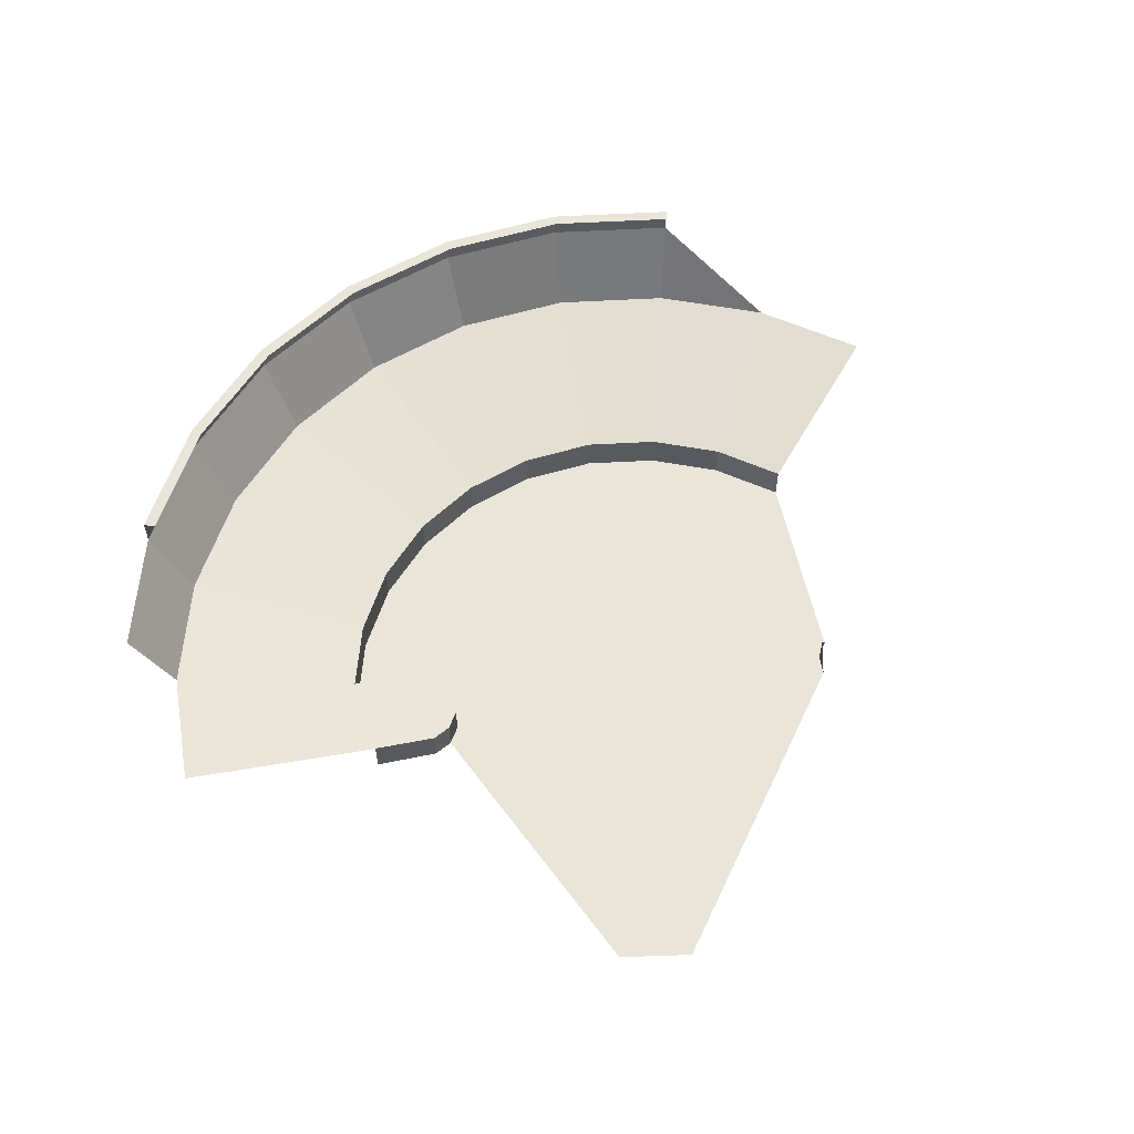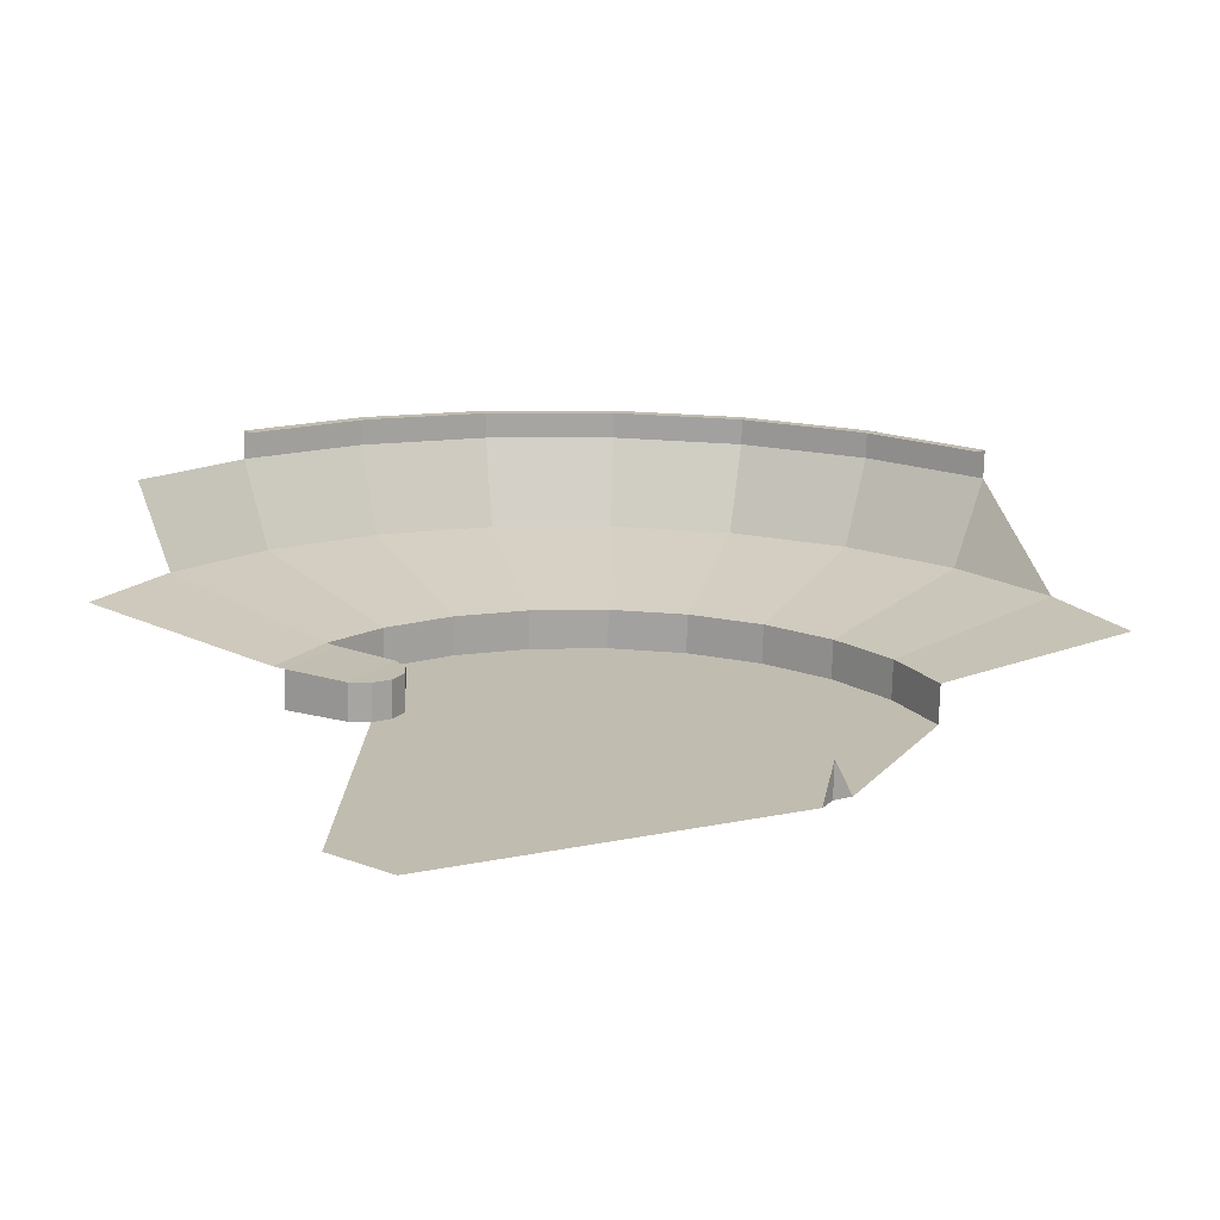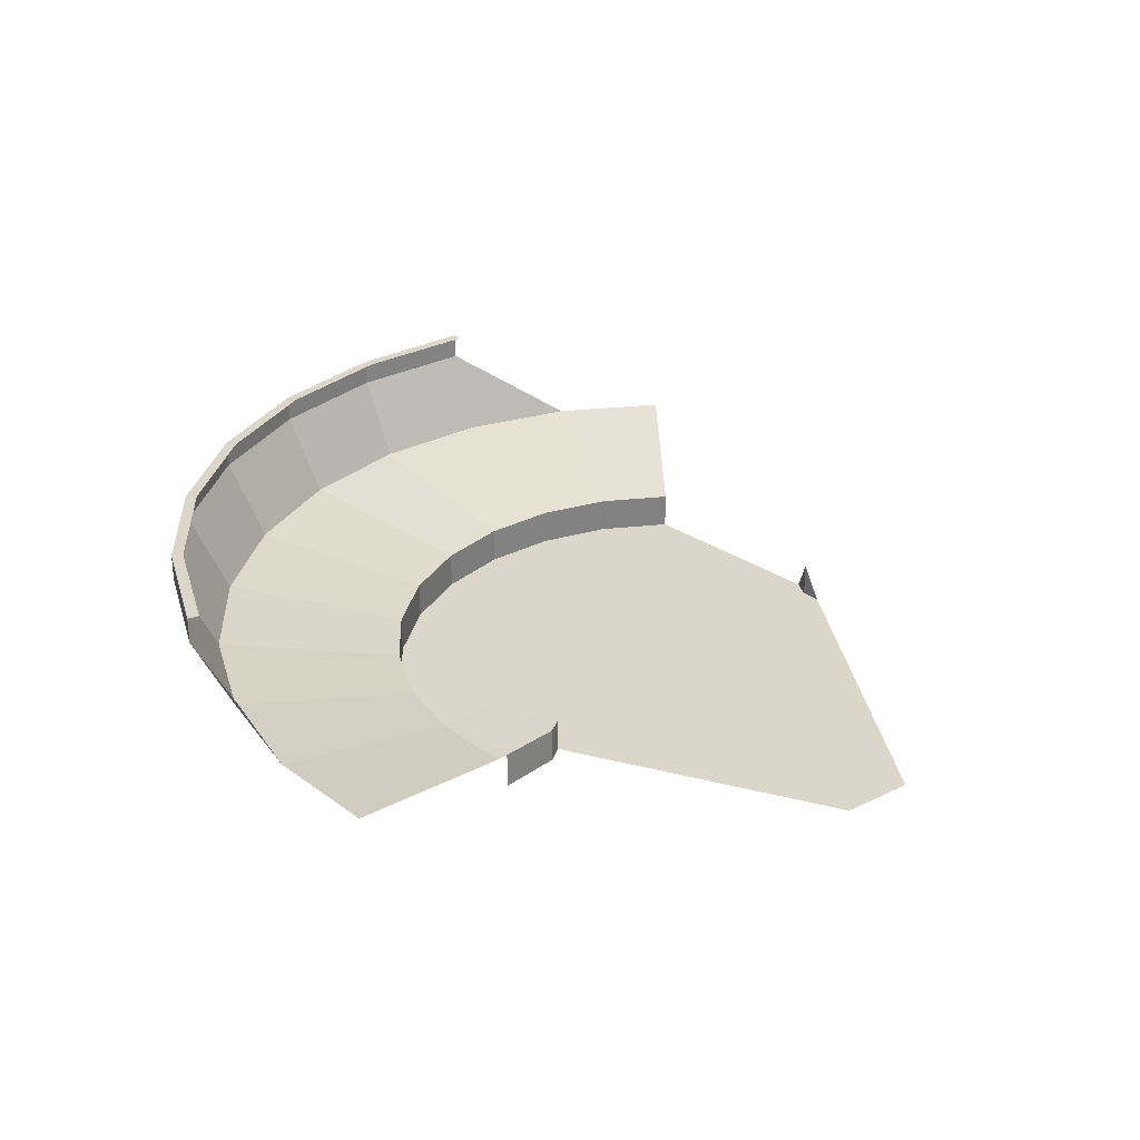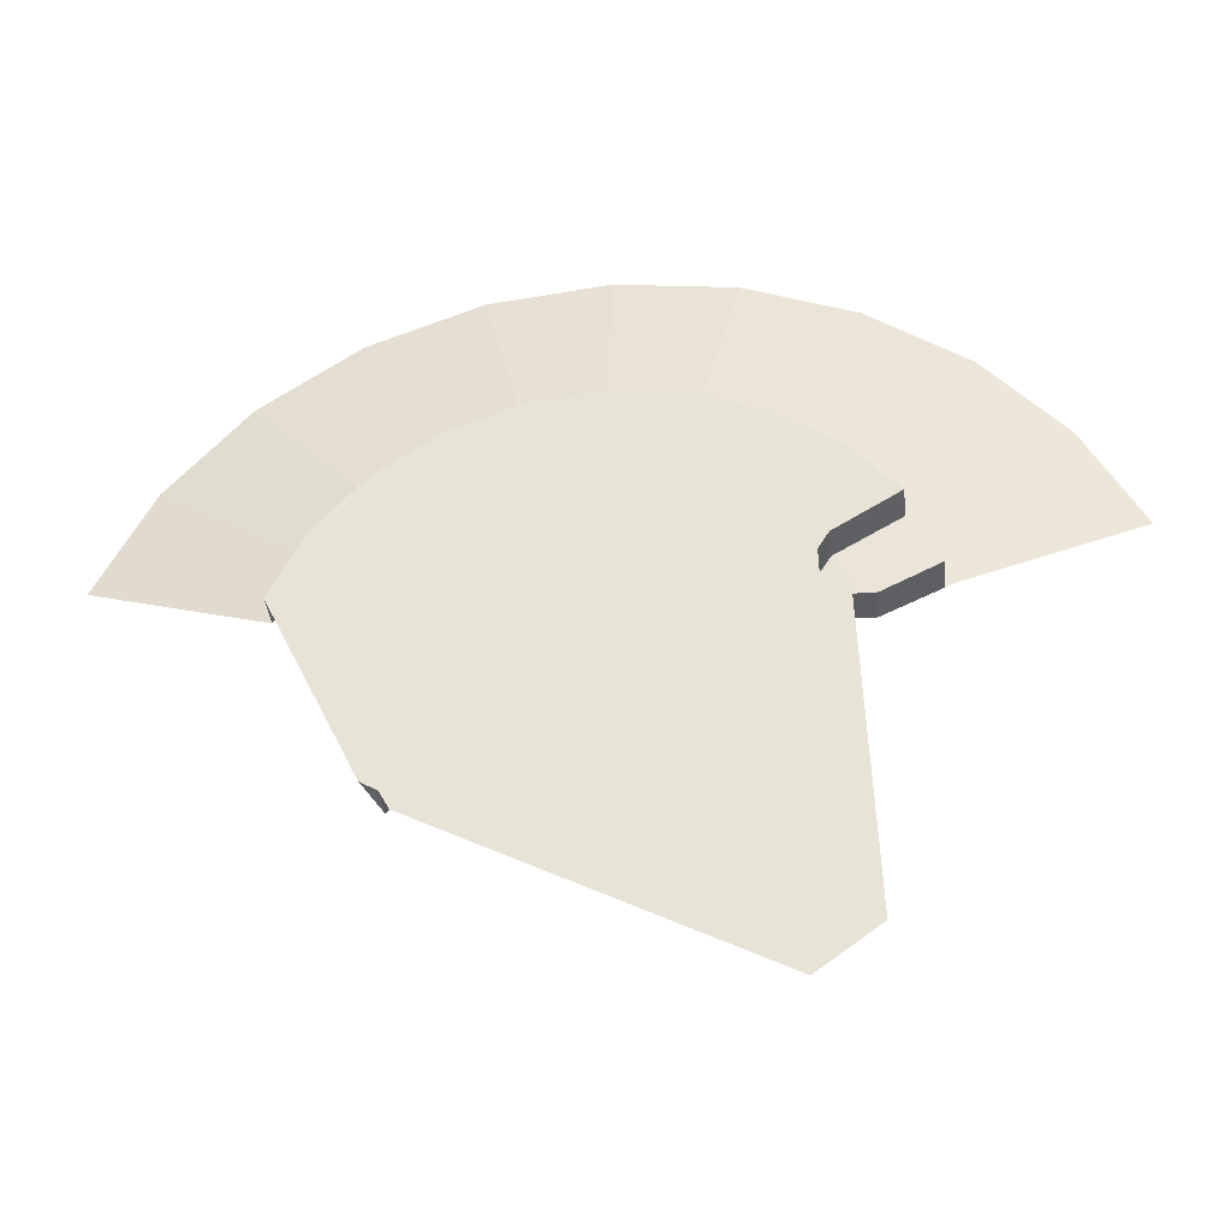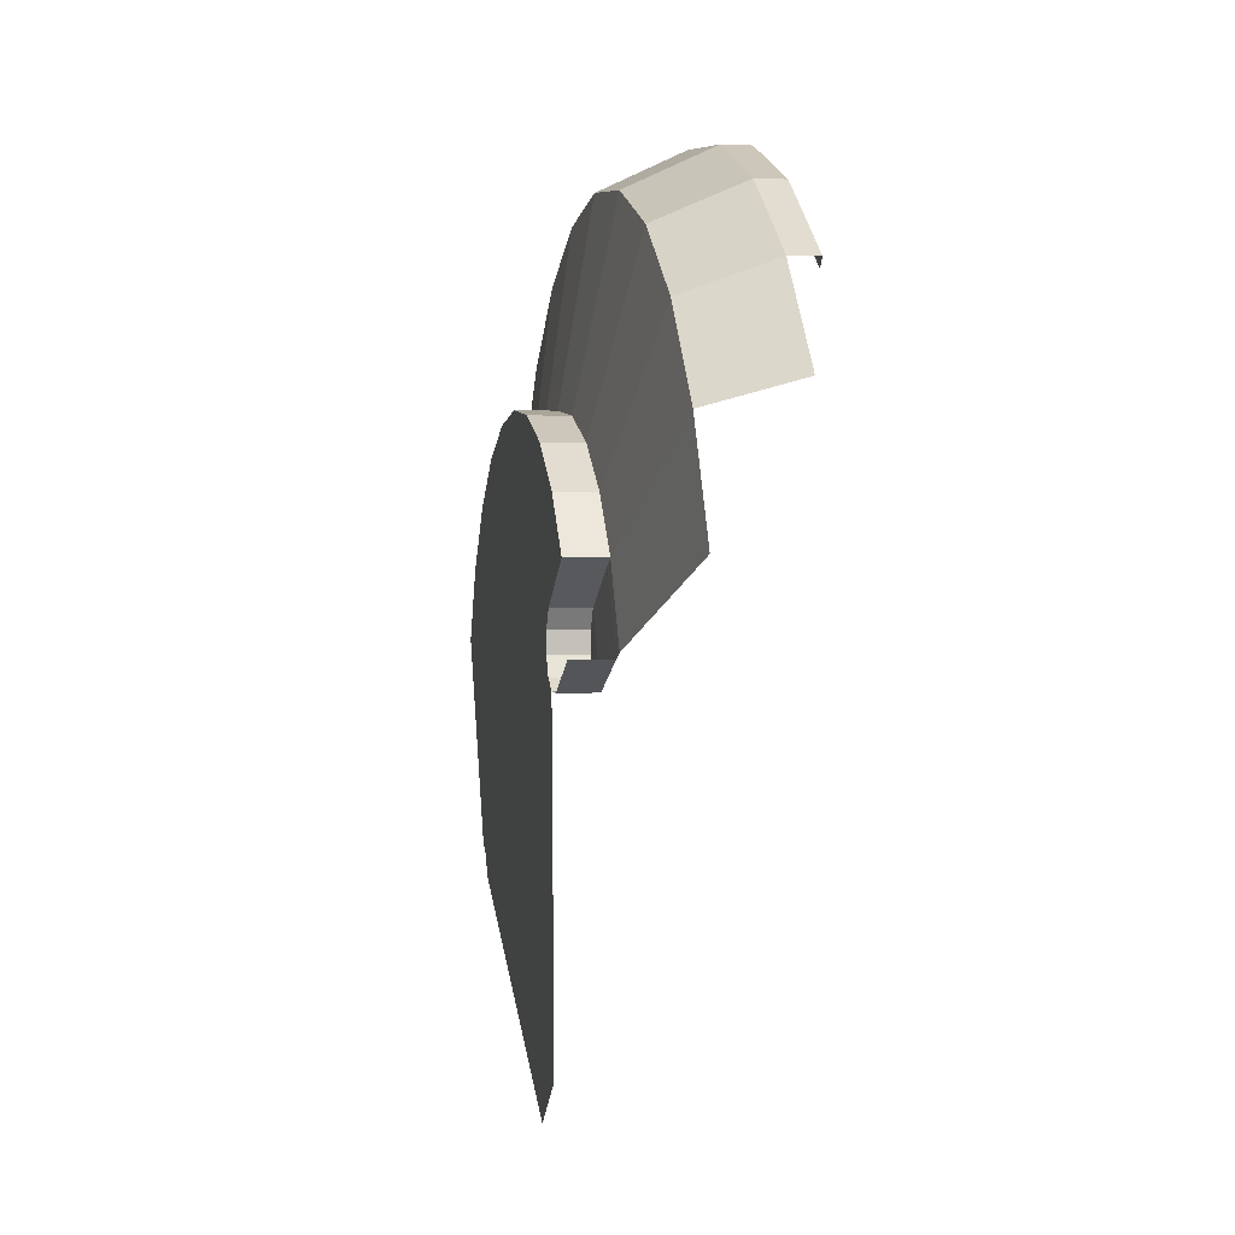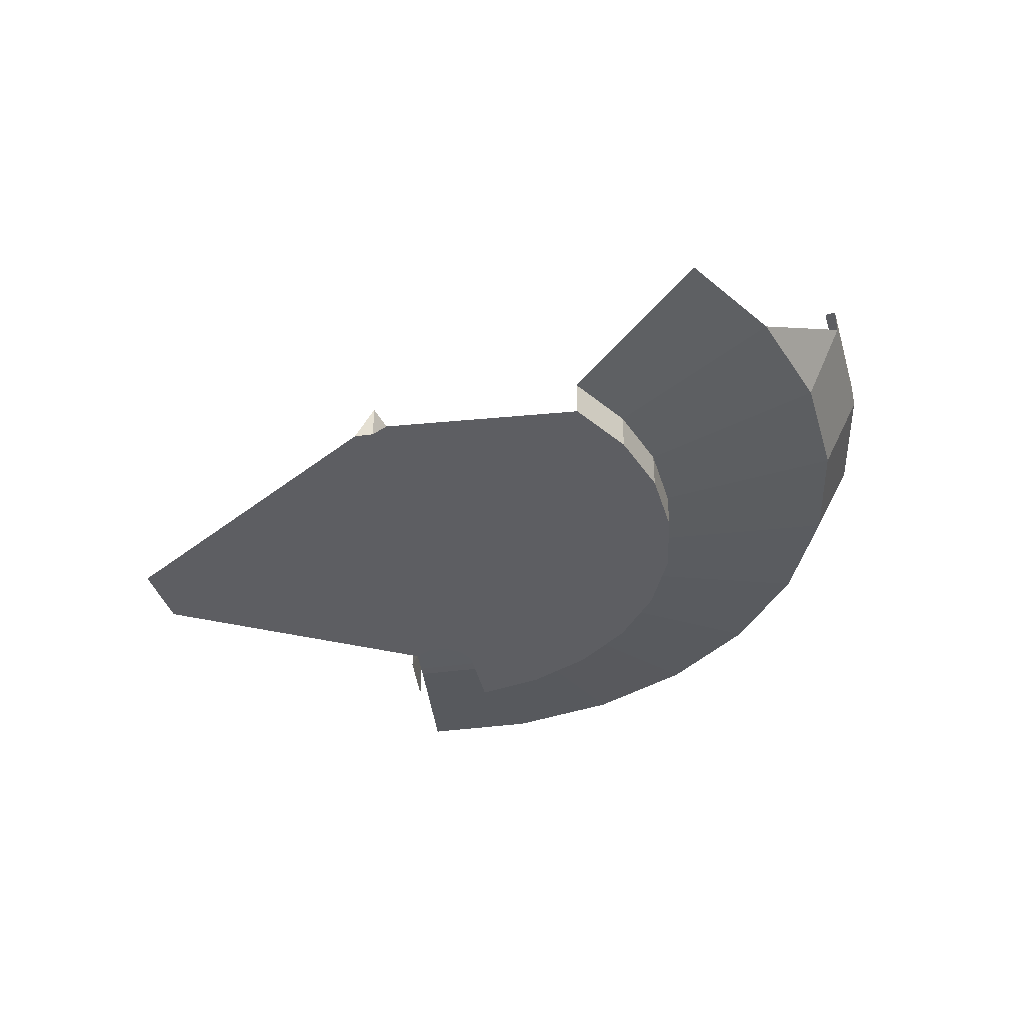
<metadata>
{"format":"obj","ext":"obj","renderer":"f3d","projection":"perspective","resolution":1024,"background":"white","views":[{"elev":58.0,"azim":-38.3,"up":"+Z"},{"elev":-73.6,"azim":-1.4,"up":"+Y"},{"elev":30.0,"azim":-71.8,"up":"+Z"},{"elev":-35.2,"azim":-174.7,"up":"+Y"},{"elev":1.0,"azim":-100.4,"up":"+Y"},{"elev":-39.1,"azim":70.9,"up":"+Z"}]}
</metadata>
<code>
o LM_GI_gi13_BmpTopB
v -18.71 89.74 -11.88
v -22.52 48.02 -11.88
v -14.56 42.17 -11.88
v -14.56 42.17 -11.88
v 28.67 63.79 -11.88
v -18.71 89.74 -11.88
v 29.95 66.12 -11.88
v 28.67 63.79 -11.88
v 29.95 66.12 -7.187
v 32.21 67.49 -11.88
v 29.95 66.12 -11.88
v 29.95 66.12 -7.187
v -22.52 48.02 -11.88
v -18.71 89.74 -11.88
v -20.97 88.37 -11.88
v 28.67 63.79 -11.88
v 29.95 66.12 -11.88
v -17.43 92.07 -11.88
v -20.97 88.37 -11.88
v -20.97 88.37 -7.161
v -23.63 88.31 -7.161
v 28.67 63.79 -11.88
v -17.43 92.07 -11.88
v -20.97 88.37 -7.161
v -18.71 89.74 -7.161
v -17.43 92.07 -7.161
v -31.17 92 -6.931
v -31.17 92 -11.88
v -23.63 88.31 -7.161
v -18.87 96.99 -7.161
v -23.63 88.31 -7.161
v -20.97 88.37 -7.161
v -18.71 89.74 -11.88
v -18.71 89.74 -7.161
v -20.97 88.37 -7.161
v -23.63 88.31 -11.88
v -31.17 92 -11.88
v -23.63 88.31 -11.88
v -23.63 88.31 -7.161
v -20.97 88.37 -11.88
v -18.71 89.74 -11.88
v -20.97 88.37 -7.161
v -23.63 88.31 -7.161
v -25.88 101.3 -6.937
v -31.17 92 -6.931
v -18.71 89.74 -7.161
v -18.71 89.74 -11.88
v -17.43 92.07 -7.161
v -20.97 88.37 -7.161
v -17.43 92.07 -7.161
v -18.87 96.99 -7.161
v 39.61 101 -11.88
v 29.95 66.12 -11.88
v 32.21 67.49 -11.88
v -27.44 102.2 -6.865
v -32.66 92.72 -6.865
v -31.17 92 -6.931
v -32.66 92.72 -6.865
v -27.44 102.2 -6.865
v -55.45 102.5 -2.617
v -23.63 88.31 -7.161
v -18.87 96.99 -7.161
v -25.88 101.3 -6.937
v -17.43 92.07 -7.161
v -17.5 94.71 -7.161
v -18.87 96.99 -7.161
v -18.71 89.74 -11.88
v -17.43 92.07 -11.88
v -17.43 92.07 -7.161
v -17.5 94.71 -11.88
v -17.5 94.71 -7.161
v -17.43 92.07 -7.161
v -25.88 101.3 -6.937
v -27.44 102.2 -6.865
v -31.17 92 -6.931
v -17.43 92.07 -11.88
v -17.5 94.71 -11.88
v -17.43 92.07 -7.161
v -18.87 96.99 -11.88
v -18.87 96.99 -7.161
v -17.5 94.71 -7.161
v -27.44 102.2 -6.865
v -47.9 116.2 -2.617
v -55.45 102.5 -2.617
v -17.5 94.71 -11.88
v -25.88 101.3 -11.88
v -25.88 101.3 -6.937
v -18.87 96.99 -7.161
v -18.87 96.99 -11.88
v -25.88 101.3 -11.88
v -18.87 96.99 -7.161
v 24.96 114.2 -11.88
v -27.44 102.2 -11.88
v -27.44 102.2 -6.865
v -25.88 101.3 -6.937
v 32.21 67.49 -11.88
v 44.16 92.1 -11.88
v 39.61 101 -11.88
v -25.88 101.3 -11.88
v -27.44 102.2 -11.88
v -25.88 101.3 -6.937
v -27.44 102.2 -11.88
v -21.17 109.1 -11.88
v -27.44 102.2 -6.865
v 33.08 108.5 -11.88
v -21.17 109.1 -11.88
v -25.88 101.3 -11.88
v -18.87 96.99 -11.88
v -52.09 119.2 8.204
v -47.9 116.2 -2.617
v -37.32 127.8 -2.617
v -21.17 109.1 -11.88
v -21.17 109.1 -6.865
v -27.44 102.2 -6.865
v -13.03 114.5 -11.88
v -18.87 96.99 -11.88
v -17.5 94.71 -11.88
v 44.16 92.1 -6.865
v 39.61 101 -6.865
v 44.16 92.1 -11.88
v -21.17 109.1 -11.88
v -27.44 102.2 -11.88
v -25.88 101.3 -11.88
v -47.9 116.2 -2.617
v -27.44 102.2 -6.865
v -37.32 127.8 -2.617
v 39.61 101 -6.865
v 44.16 92.1 -6.865
v 67.38 100.6 -2.617
v -40.67 131.7 8.204
v -52.09 119.2 8.204
v -37.32 127.8 -2.617
v 15.74 117.7 -11.88
v -17.5 94.71 -11.88
v -17.43 92.07 -11.88
v -27.44 102.2 -6.865
v -21.17 109.1 -6.865
v -37.32 127.8 -2.617
v 33.08 108.5 -11.88
v 24.96 114.2 -11.88
v 29.95 66.12 -11.88
v -39.64 130.6 11.88
v -40.67 131.7 11.88
v -26.61 141.2 11.88
v 39.61 101 -6.865
v 39.61 101 -11.88
v 44.16 92.1 -11.88
v -40.67 131.7 11.88
v -40.67 131.7 8.204
v -26.61 141.2 11.88
v -25.87 139.8 11.88
v -39.64 130.6 11.88
v -26.61 141.2 11.88
v -21.17 109.1 -6.865
v -21.17 109.1 -11.88
v -13.03 114.5 -11.88
v -13.03 114.5 -6.865
v -21.17 109.1 -6.865
v -13.03 114.5 -11.88
v 39.61 101 -6.865
v 33.08 108.5 -6.865
v 39.61 101 -11.88
v 60.1 114.8 -2.617
v 39.61 101 -6.865
v 67.38 100.6 -2.617
v -13.03 114.5 -11.88
v -17.5 94.71 -11.88
v -3.815 117.9 -11.88
v -40.67 131.7 8.204
v -26.61 141.2 8.204
v -26.61 141.2 11.88
v 15.74 117.7 -11.88
v -21.17 109.1 -6.865
v -13.03 114.5 -6.865
v -24.27 136.6 -2.617
v -17.5 94.71 -11.88
v 5.962 119 -11.88
v -3.815 117.9 -11.88
v -3.815 117.9 -6.865
v -13.03 114.5 -6.865
v -13.03 114.5 -11.88
v 33.08 108.5 -6.865
v 33.08 108.5 -11.88
v 39.61 101 -11.88
v -37.32 127.8 -2.617
v -21.17 109.1 -6.865
v -24.27 136.6 -2.617
v 5.962 119 -11.88
v -40.67 131.7 8.204
v -37.32 127.8 -2.617
v -24.27 136.6 -2.617
v 49.63 126.9 -2.617
v 33.08 108.5 -6.865
v 39.61 101 -6.865
v -26.61 141.2 8.204
v -40.67 131.7 8.204
v -24.27 136.6 -2.617
v -25.87 139.8 11.88
v -26.61 141.2 11.88
v -10.67 147 11.88
v 24.96 114.2 -6.865
v 24.96 114.2 -11.88
v 33.08 108.5 -6.865
v -3.815 117.9 -11.88
v 24.96 114.2 -11.88
v 33.08 108.5 -11.88
v 33.08 108.5 -6.865
v 60.1 114.8 -2.617
v 49.63 126.9 -2.617
v 39.61 101 -6.865
v -26.61 141.2 11.88
v -26.61 141.2 8.204
v -10.67 147 11.88
v -10.27 145.5 11.88
v -25.87 139.8 11.88
v -10.67 147 11.88
v 5.962 119 -6.865
v -3.815 117.9 -6.865
v 5.962 119 -11.88
v 24.96 114.2 -6.865
v 15.74 117.7 -6.865
v 24.96 114.2 -11.88
v 52.16 129.6 11.88
v 38.43 139.2 11.88
v 53.1 130.7 11.88
v -13.03 114.5 -6.865
v -3.815 117.9 -6.865
v -9.499 142 -2.617
v -3.815 117.9 -11.88
v 15.74 117.7 -6.865
v 5.962 119 -6.865
v 15.74 117.7 -11.88
v 15.74 117.7 -6.865
v 15.74 117.7 -11.88
v 24.96 114.2 -11.88
v 24.96 114.2 -6.865
v 33.08 108.5 -6.865
v 36.62 136 -2.617
v 5.962 119 -11.88
v 38.43 139.2 11.88
v 39.07 140.5 11.88
v 53.1 130.7 11.88
v -26.61 141.2 8.204
v -10.67 147 8.204
v -10.67 147 11.88
v 39.07 140.5 8.204
v 53.1 130.7 8.204
v 53.1 130.7 11.88
v -24.27 136.6 -2.617
v -13.03 114.5 -6.865
v -9.499 142 -2.617
v 53.1 130.7 8.204
v 49.63 126.9 -2.617
v 60.1 114.8 -2.617
v 15.74 117.7 -6.865
v 24.96 114.2 -6.865
v 36.62 136 -2.617
v -10.27 145.5 11.88
v -10.67 147 11.88
v 6.228 148.9 11.88
v -3.815 117.9 -6.865
v 5.962 119 -6.865
v 6.169 143.7 -2.617
v 39.07 140.5 11.88
v 39.07 140.5 8.204
v 53.1 130.7 11.88
v 6.274 147.4 11.88
v -10.27 145.5 11.88
v 6.228 148.9 11.88
v 5.962 119 -6.865
v 15.74 117.7 -6.865
v 21.84 141.7 -2.617
v 38.43 139.2 11.88
v 22.82 145.2 11.88
v 39.07 140.5 11.88
v -26.61 141.2 8.204
v -24.27 136.6 -2.617
v -9.499 142 -2.617
v -10.67 147 11.88
v -10.67 147 8.204
v 6.228 148.9 11.88
v 33.08 108.5 -6.865
v 49.63 126.9 -2.617
v 36.62 136 -2.617
v -10.67 147 8.204
v -26.61 141.2 8.204
v -9.499 142 -2.617
v 53.1 130.7 8.204
v 39.07 140.5 8.204
v 49.63 126.9 -2.617
v 22.82 145.2 11.88
v 23.13 146.7 11.88
v 39.07 140.5 11.88
v 22.82 145.2 11.88
v 6.274 147.4 11.88
v 23.13 146.7 11.88
v 6.274 147.4 11.88
v 6.228 148.9 11.88
v 23.13 146.7 11.88
v 6.228 148.9 8.204
v 23.13 146.7 11.88
v 23.13 146.7 8.204
v 39.07 140.5 11.88
v 39.07 140.5 8.204
v -9.499 142 -2.617
v -3.815 117.9 -6.865
v 6.169 143.7 -2.617
v 6.228 148.9 11.88
v 6.228 148.9 8.204
v 23.13 146.7 11.88
v 6.228 148.9 8.204
v 23.13 146.7 8.204
v 23.13 146.7 11.88
v 21.84 141.7 -2.617
v 15.74 117.7 -6.865
v 36.62 136 -2.617
v 39.07 140.5 8.204
v 36.62 136 -2.617
v 49.63 126.9 -2.617
v 6.169 143.7 -2.617
v 5.962 119 -6.865
v 21.84 141.7 -2.617
v 6.228 148.9 8.204
v -10.67 147 8.204
v 6.169 143.7 -2.617
v 39.07 140.5 8.204
v 23.13 146.7 8.204
v 36.62 136 -2.617
v -10.67 147 8.204
v -9.499 142 -2.617
v 6.169 143.7 -2.617
v 23.13 146.7 8.204
v 6.228 148.9 8.204
v 21.84 141.7 -2.617
v 23.13 146.7 8.204
v 21.84 141.7 -2.617
v 36.62 136 -2.617
v 6.228 148.9 8.204
v 6.169 143.7 -2.617
v 21.84 141.7 -2.617
f 3 2 1
f 6 5 4
f 9 8 7
f 12 11 10
f 15 14 13
f 18 17 16
f 21 20 19
f 23 22 14
f 26 25 24
f 29 28 27
f 32 31 30
f 35 34 33
f 21 19 36
f 39 38 37
f 42 41 40
f 45 44 43
f 48 47 46
f 51 50 49
f 54 53 52
f 57 56 55
f 60 59 58
f 63 62 61
f 66 65 64
f 69 68 67
f 72 71 70
f 75 74 73
f 78 77 76
f 81 80 79
f 84 83 82
f 81 79 85
f 88 87 86
f 91 90 89
f 53 23 92
f 95 94 93
f 98 97 96
f 101 100 99
f 104 103 102
f 52 53 105
f 108 107 106
f 111 110 109
f 114 113 112
f 117 116 115
f 120 119 118
f 123 122 121
f 126 125 124
f 129 128 127
f 132 131 130
f 135 134 133
f 138 137 136
f 141 140 139
f 144 143 142
f 147 146 145
f 121 115 116
f 150 149 148
f 153 152 151
f 156 155 154
f 159 158 157
f 162 161 160
f 165 164 163
f 168 167 166
f 171 170 169
f 92 23 172
f 175 174 173
f 178 177 176
f 181 180 179
f 184 183 182
f 187 186 185
f 188 172 117
f 191 190 189
f 194 193 192
f 197 196 195
f 200 199 198
f 203 202 201
f 181 179 204
f 207 206 205
f 210 209 208
f 213 212 211
f 216 215 214
f 219 218 217
f 222 221 220
f 225 224 223
f 228 227 226
f 219 229 218
f 232 231 230
f 235 234 233
f 238 237 236
f 232 239 231
f 242 241 240
f 245 244 243
f 248 247 246
f 251 250 249
f 254 253 252
f 257 256 255
f 260 259 258
f 263 262 261
f 266 265 264
f 269 268 267
f 272 271 270
f 275 274 273
f 278 277 276
f 281 280 279
f 284 283 282
f 287 286 285
f 290 289 288
f 293 292 291
f 296 295 294
f 299 298 297
f 281 300 280
f 303 302 301
f 303 304 302
f 307 306 305
f 310 309 308
f 313 312 311
f 316 315 314
f 319 318 317
f 322 321 320
f 325 324 323
f 328 327 326
f 331 330 329
f 334 333 332
f 337 336 335
f 340 339 338

</code>
